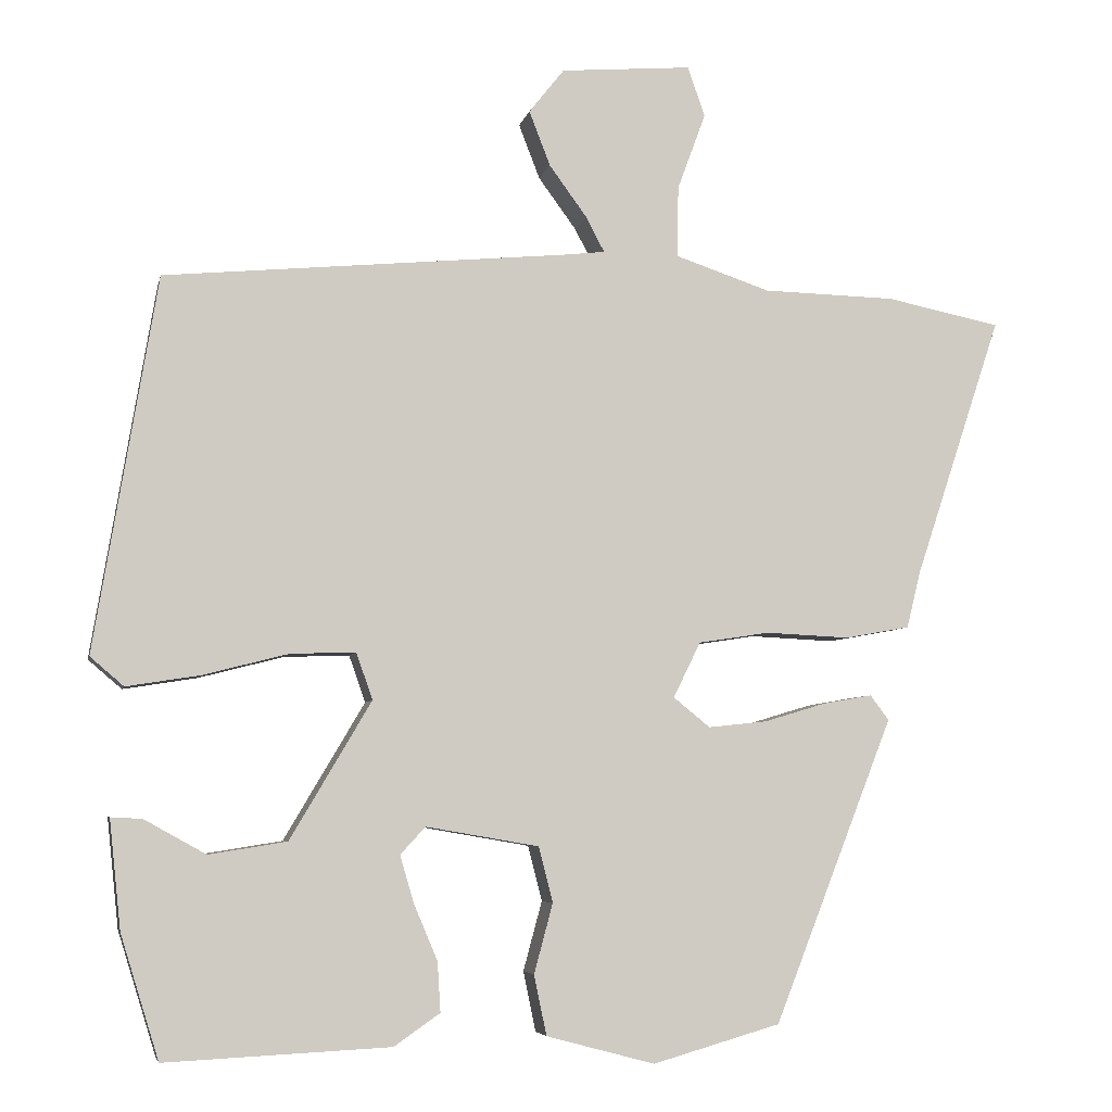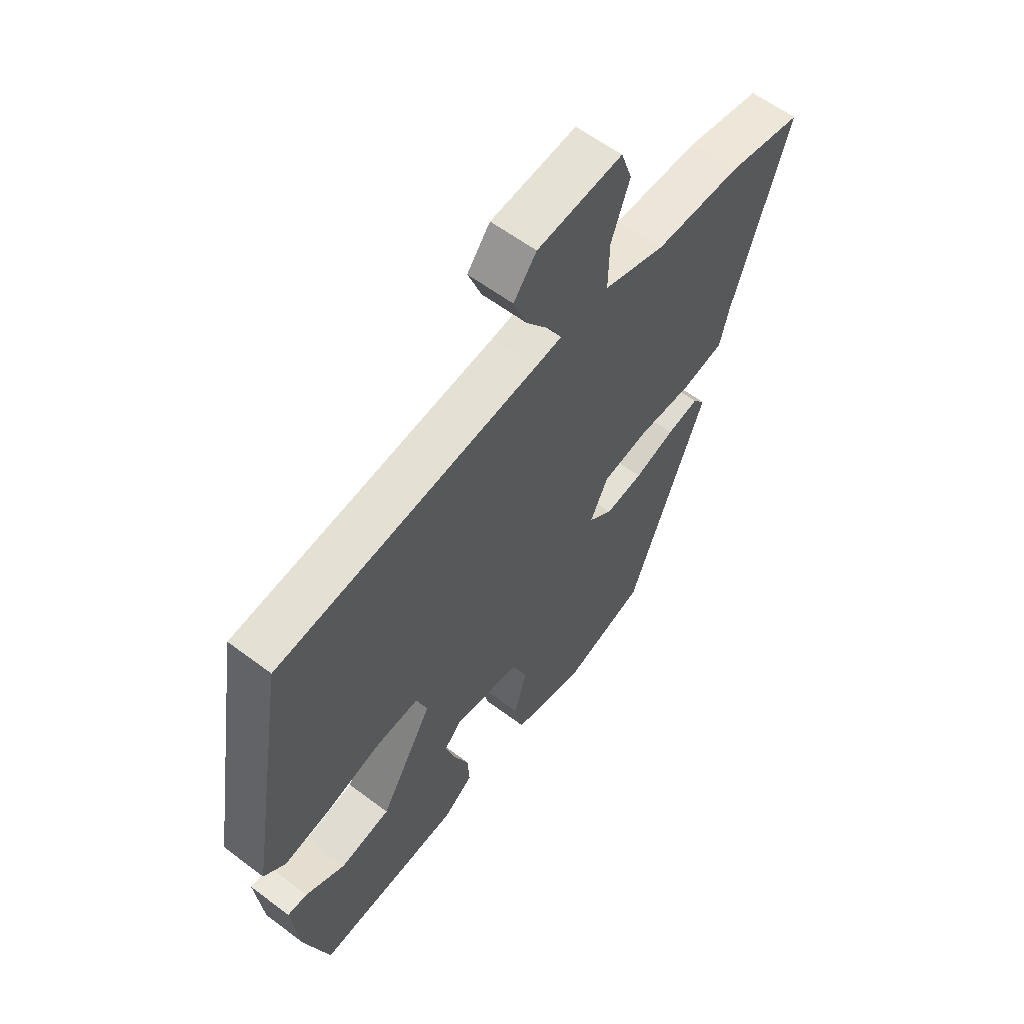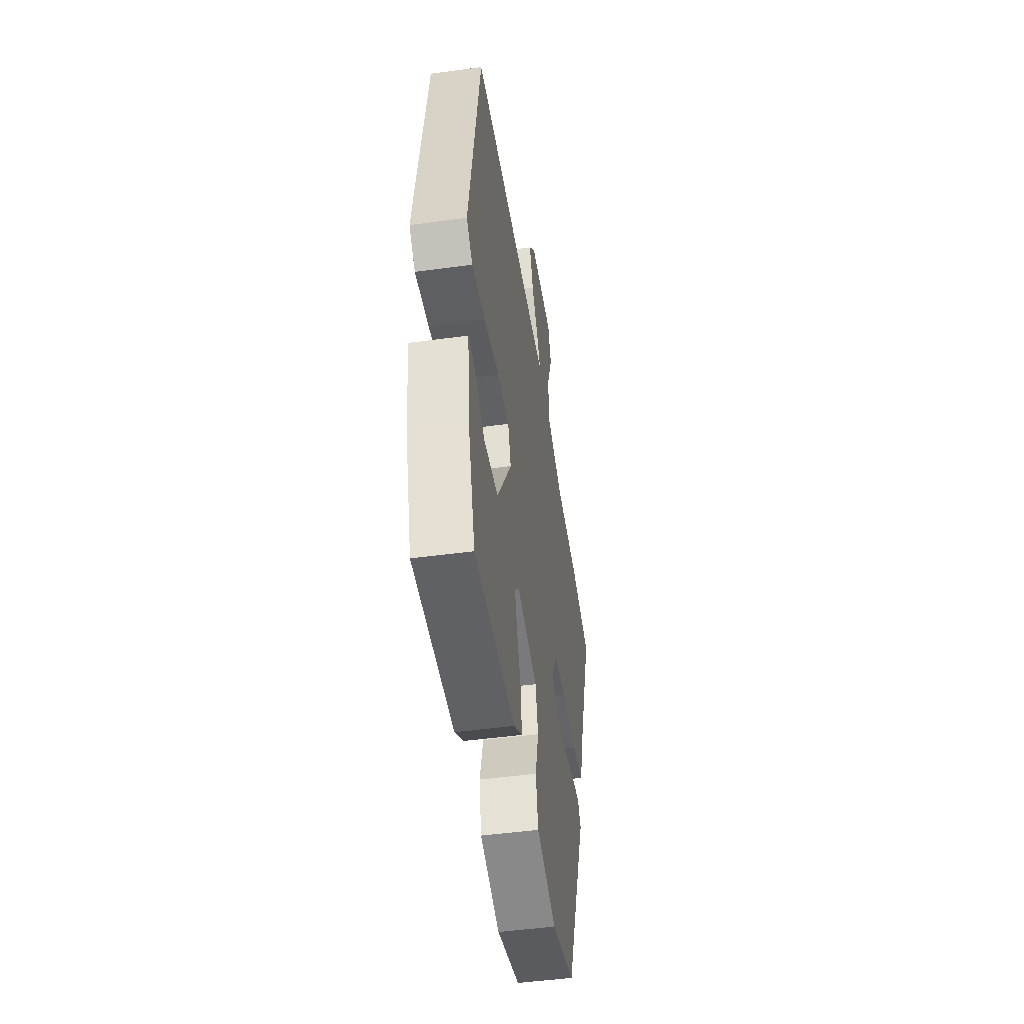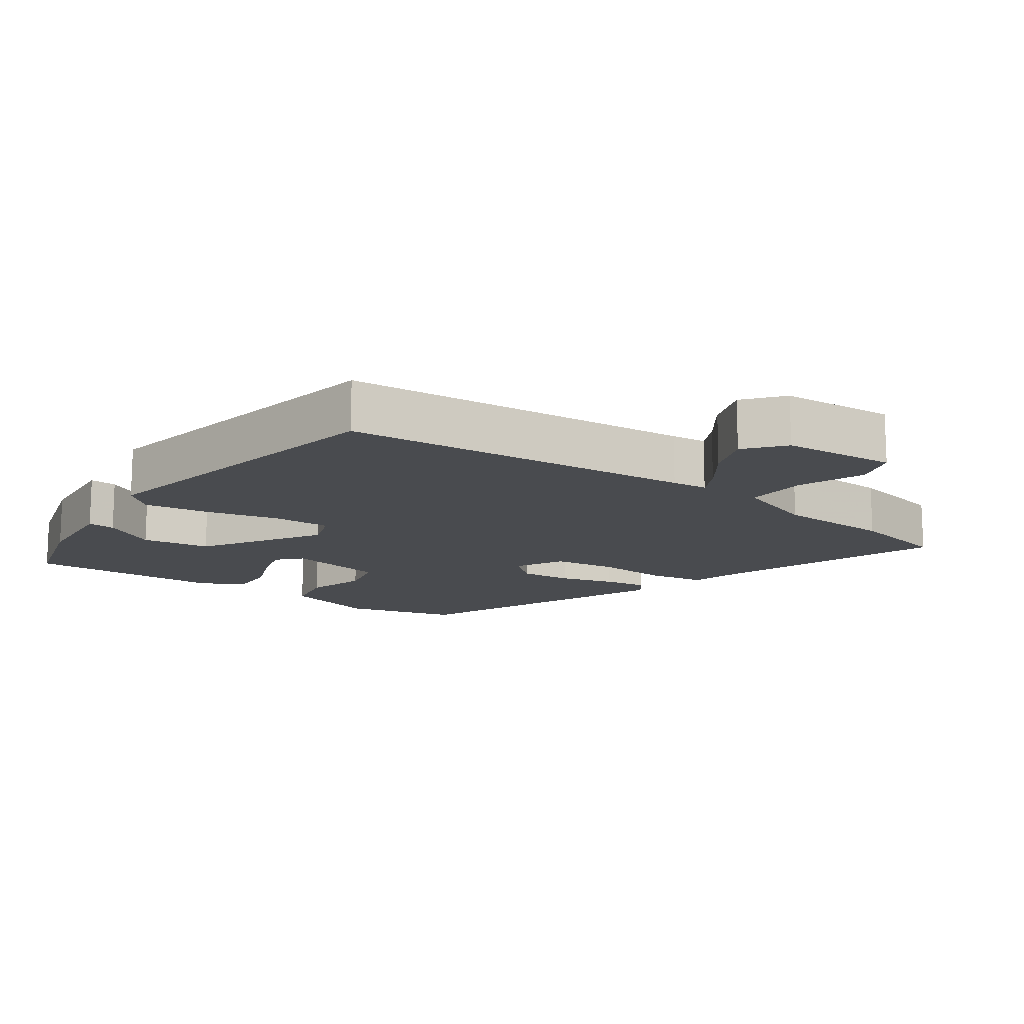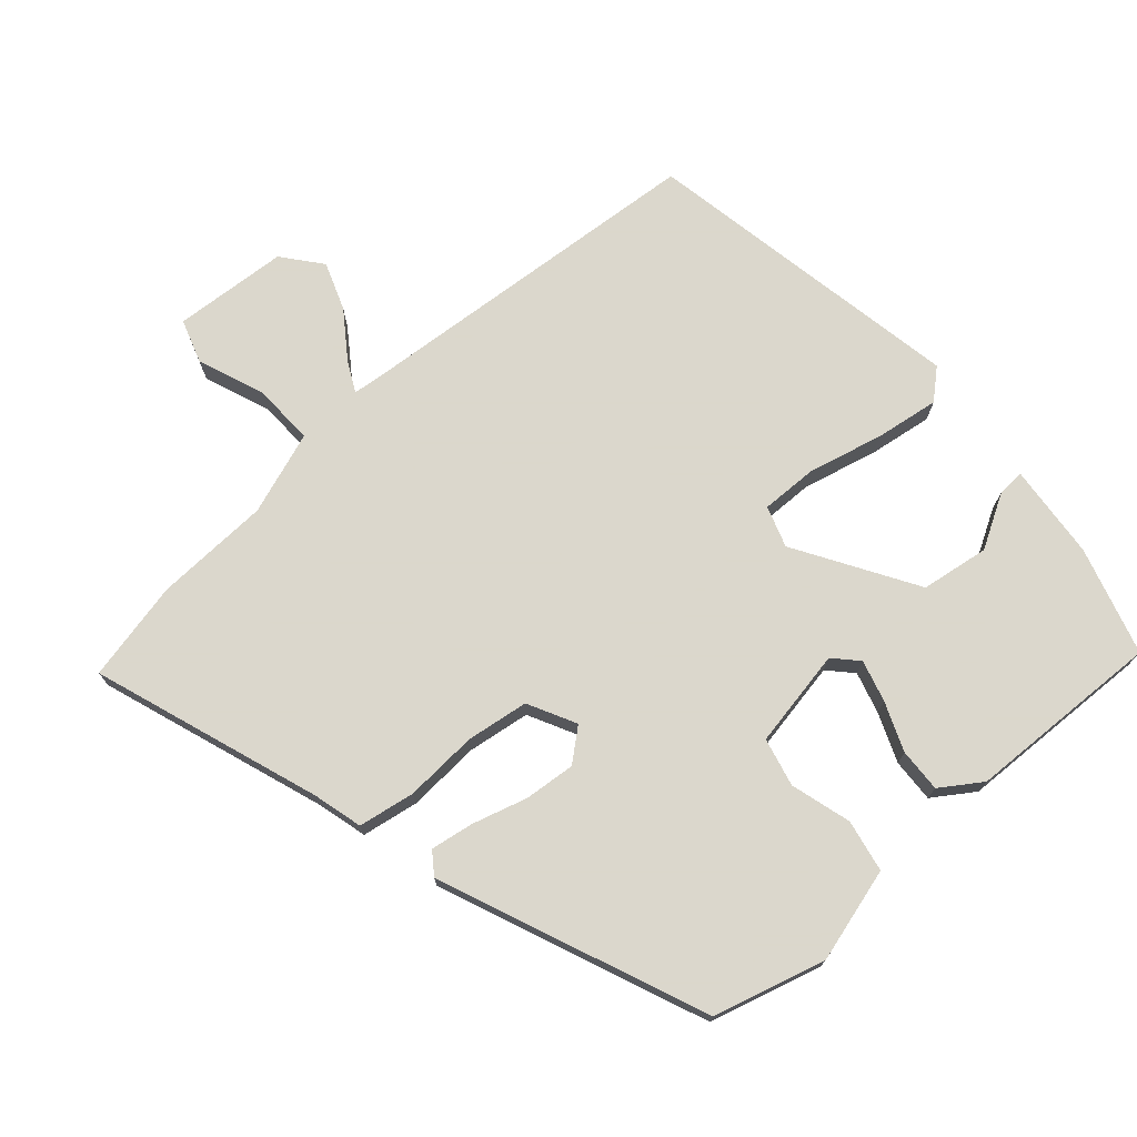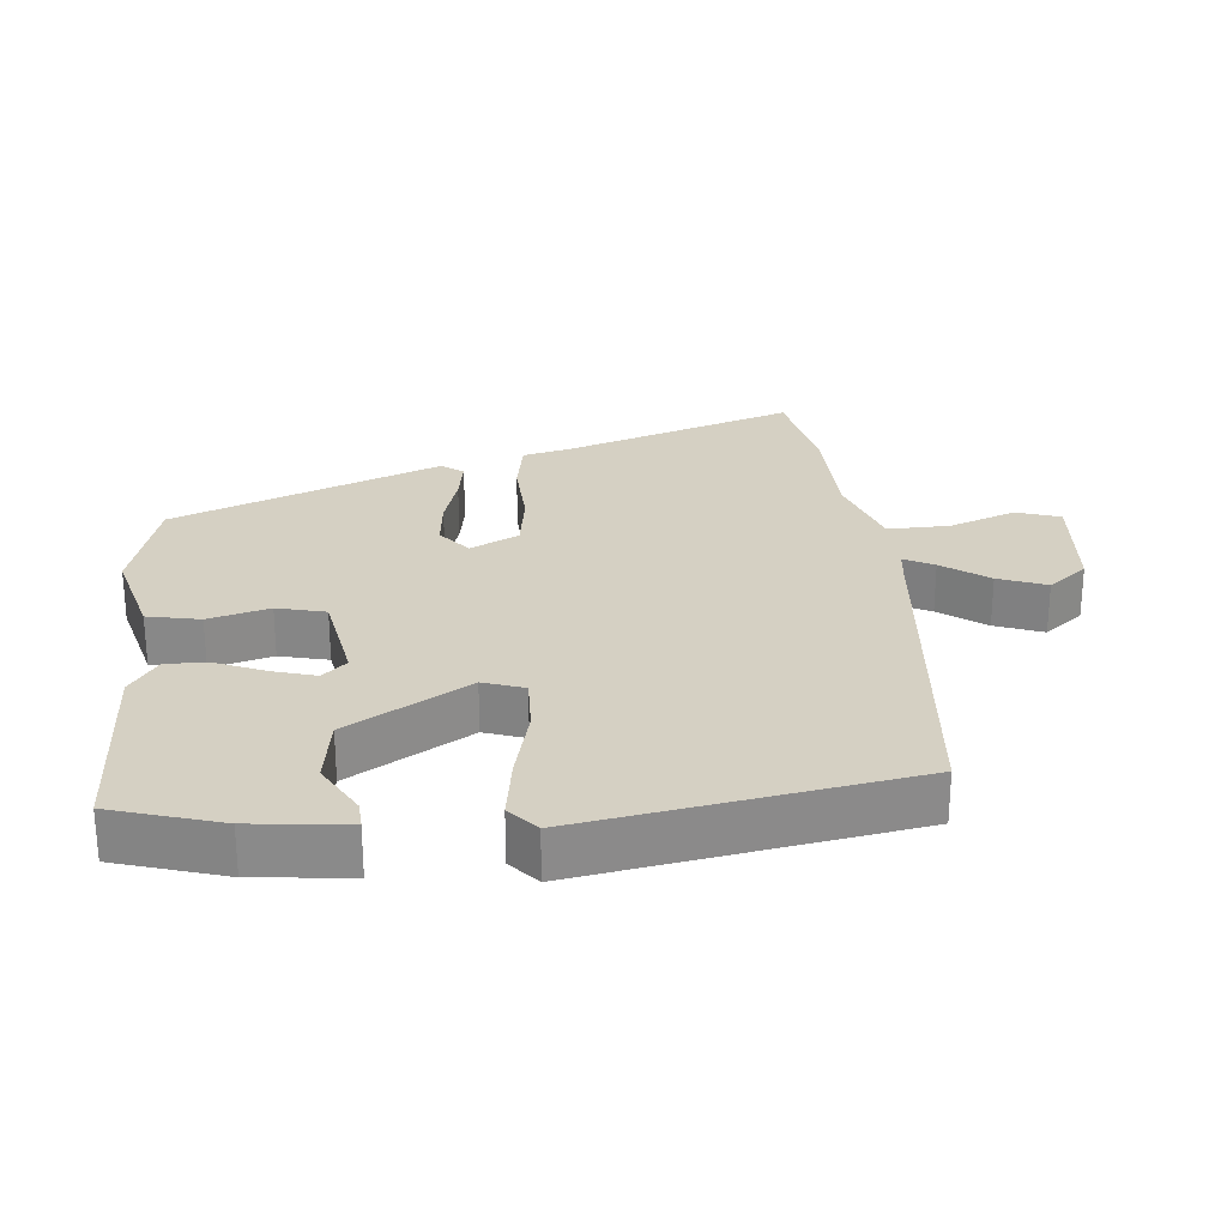
<metadata>
{"format":"obj","ext":"obj","renderer":"f3d","projection":"perspective","resolution":1024,"background":"white","views":[{"elev":-5.6,"azim":-11.8,"up":"+Z"},{"elev":59.2,"azim":-52.2,"up":"+Z"},{"elev":-48.7,"azim":-81.4,"up":"+Z"},{"elev":-14.1,"azim":-36.3,"up":"+Y"},{"elev":73.4,"azim":137.8,"up":"+Y"},{"elev":26.4,"azim":-95.6,"up":"+Y"}]}
</metadata>
<code>
v 0.496 0.07 0.501
v 0.643 0.07 0.471
v 0.532 0.07 0.137
v 0.514 0.07 0.064
v 0.431 0.07 0.049
v 0.323 0.07 0.054
v 0.232 0.07 0.04
v 0.197 0.07 -0.031
v 0.244 0.07 -0.069
v 0.319 0.07 -0.061
v 0.399 0.07 -0.037
v 0.462 0.07 -0.026
v 0.486 0.07 -0.058
v 0.333 0.07 -0.448
v 0.169 0.07 -0.495
v 0.03 0.07 -0.458
v 0.014 0.07 -0.381
v 0.038 0.07 -0.292
v 0.02 0.07 -0.221
v -0.125 0.07 -0.196
v -0.157 0.07 -0.231
v -0.139 0.07 -0.292
v -0.109 0.07 -0.363
v -0.105 0.07 -0.427
v -0.164 0.07 -0.468
v -0.452 0.07 -0.482
v -0.501 0.07 -0.324
v -0.516 0.07 -0.184
v -0.476 0.07 -0.186
v -0.397 0.07 -0.23
v -0.297 0.07 -0.214
v -0.193 0.07 -0.038
v -0.214 0.07 0.022
v -0.298 0.07 0.019
v -0.407 0.07 -0.009
v -0.501 0.07 -0.024
v -0.544 0.07 0.013
v -0.464 0.07 0.492
v 0.054 0.07 0.541
v 0.106 0.07 0.547
v 0.083 0.07 0.591
v 0.034 0.07 0.658
v 0.007 0.07 0.728
v 0.052 0.07 0.785
v 0.22 0.07 0.799
v 0.242 0.07 0.735
v 0.206 0.07 0.637
v 0.204 0.07 0.546
v 0.326 0.07 0.505
v 0.496 0 0.501
v 0.643 0 0.471
v 0.532 0 0.137
v 0.514 0 0.064
v 0.431 0 0.049
v 0.323 0 0.054
v 0.232 0 0.04
v 0.197 0 -0.031
v 0.244 0 -0.069
v 0.319 0 -0.061
v 0.399 0 -0.037
v 0.462 0 -0.026
v 0.486 0 -0.058
v 0.333 0 -0.448
v 0.169 0 -0.495
v 0.03 0 -0.458
v 0.014 0 -0.381
v 0.038 0 -0.292
v 0.02 0 -0.221
v -0.125 0 -0.196
v -0.157 0 -0.231
v -0.139 0 -0.292
v -0.109 0 -0.363
v -0.105 0 -0.427
v -0.164 0 -0.468
v -0.452 0 -0.482
v -0.501 0 -0.324
v -0.516 0 -0.184
v -0.476 0 -0.186
v -0.397 0 -0.23
v -0.297 0 -0.214
v -0.193 0 -0.038
v -0.214 0 0.022
v -0.298 0 0.019
v -0.407 0 -0.009
v -0.501 0 -0.024
v -0.544 0 0.013
v -0.464 0 0.492
v 0.054 0 0.541
v 0.106 0 0.547
v 0.083 0 0.591
v 0.034 0 0.658
v 0.007 0 0.728
v 0.052 0 0.785
v 0.22 0 0.799
v 0.242 0 0.735
v 0.206 0 0.637
v 0.204 0 0.546
v 0.326 0 0.505
f 45 46 47
f 44 45 47
f 43 44 47
f 42 43 47
f 41 42 47
f 40 41 47 48
f 39 40 48 49
f 38 39 49
f 37 38 49
f 36 37 49
f 35 36 49
f 34 35 49
f 28 29 30
f 27 28 30
f 26 27 30
f 25 26 30
f 24 25 30
f 24 30 31
f 23 24 31
f 22 23 31
f 21 22 31
f 20 21 31 32
f 16 17 18
f 15 16 18
f 14 15 18
f 13 14 18
f 12 13 18
f 11 12 18
f 10 11 18
f 9 10 18 19
f 20 32 33
f 19 20 33
f 9 19 33
f 8 9 33
f 3 4 5 6
f 3 6 7
f 2 3 7
f 1 2 7
f 49 1 7
f 34 49 7
f 33 34 7
f 7 8 33
f 96 95 94
f 96 94 93
f 96 93 92
f 96 92 91
f 96 91 90
f 97 96 90 89
f 98 97 89 88
f 98 88 87
f 98 87 86
f 98 86 85
f 98 85 84
f 98 84 83
f 79 78 77
f 79 77 76
f 79 76 75
f 79 75 74
f 79 74 73
f 80 79 73
f 80 73 72
f 80 72 71
f 80 71 70
f 81 80 70 69
f 67 66 65
f 67 65 64
f 67 64 63
f 67 63 62
f 67 62 61
f 67 61 60
f 67 60 59
f 68 67 59 58
f 82 81 69
f 82 69 68
f 82 68 58
f 82 58 57
f 55 54 53 52
f 56 55 52
f 56 52 51
f 56 51 50
f 56 50 98
f 56 98 83
f 56 83 82
f 82 57 56
f 1 50 51 2
f 2 51 52 3
f 3 52 53 4
f 4 53 54 5
f 5 54 55 6
f 6 55 56 7
f 7 56 57 8
f 8 57 58 9
f 9 58 59 10
f 10 59 60 11
f 11 60 61 12
f 12 61 62 13
f 13 62 63 14
f 14 63 64 15
f 15 64 65 16
f 16 65 66 17
f 17 66 67 18
f 18 67 68 19
f 19 68 69 20
f 20 69 70 21
f 21 70 71 22
f 22 71 72 23
f 23 72 73 24
f 24 73 74 25
f 25 74 75 26
f 26 75 76 27
f 27 76 77 28
f 28 77 78 29
f 29 78 79 30
f 30 79 80 31
f 31 80 81 32
f 32 81 82 33
f 33 82 83 34
f 34 83 84 35
f 35 84 85 36
f 36 85 86 37
f 37 86 87 38
f 38 87 88 39
f 39 88 89 40
f 40 89 90 41
f 41 90 91 42
f 42 91 92 43
f 43 92 93 44
f 44 93 94 45
f 45 94 95 46
f 46 95 96 47
f 47 96 97 48
f 48 97 98 49
f 49 98 50 1

</code>
